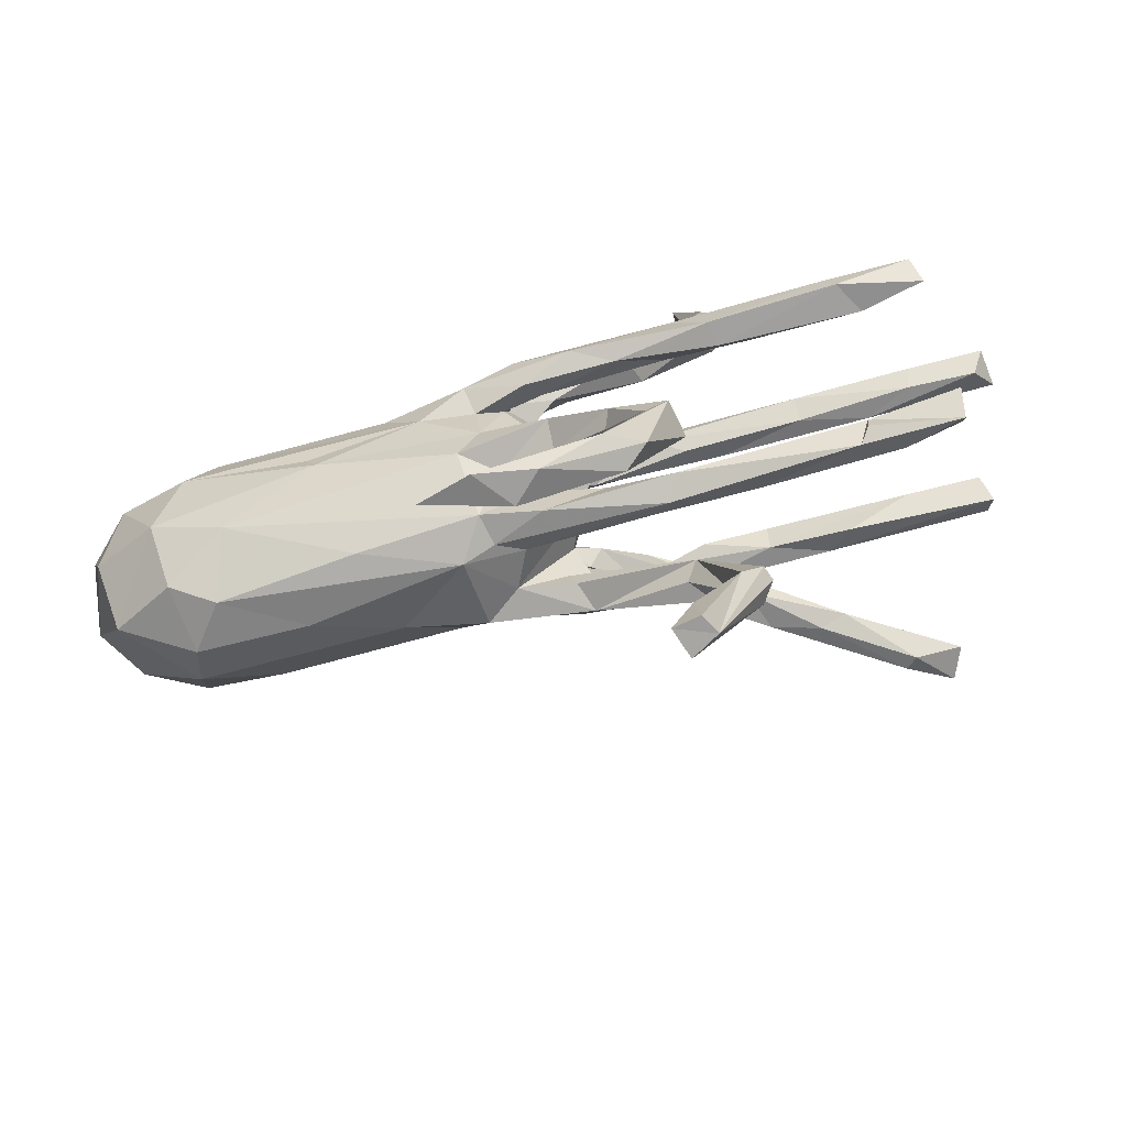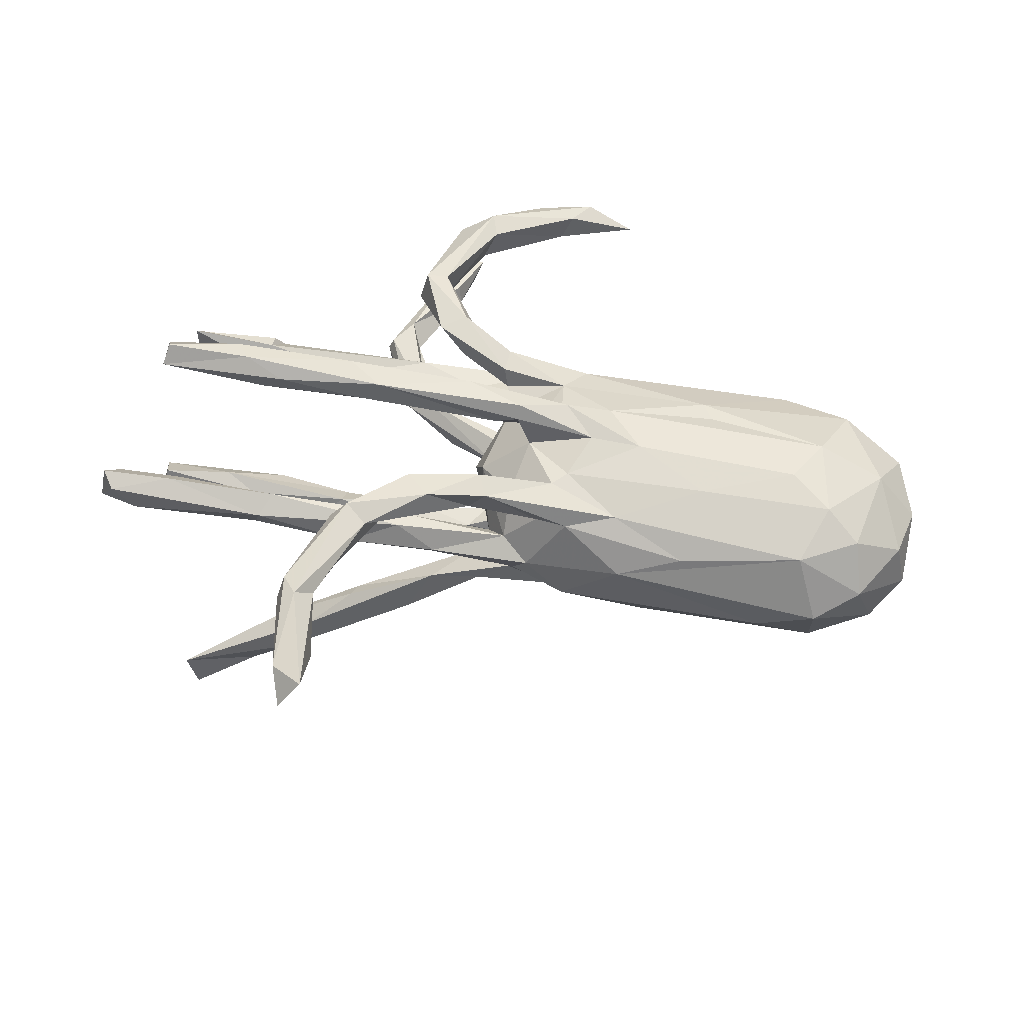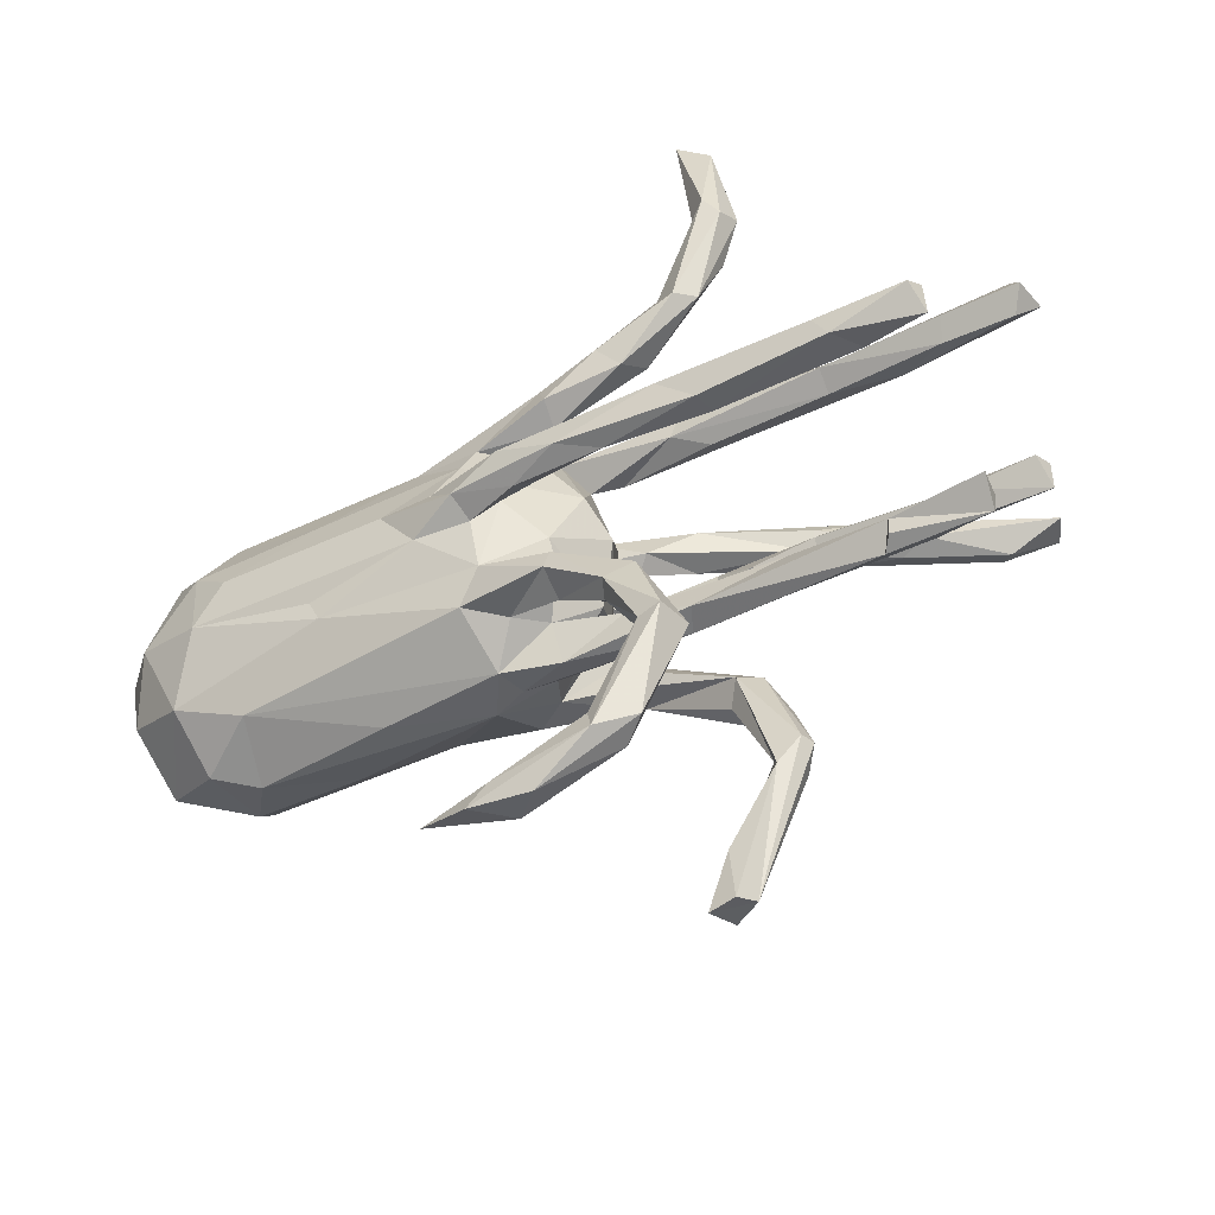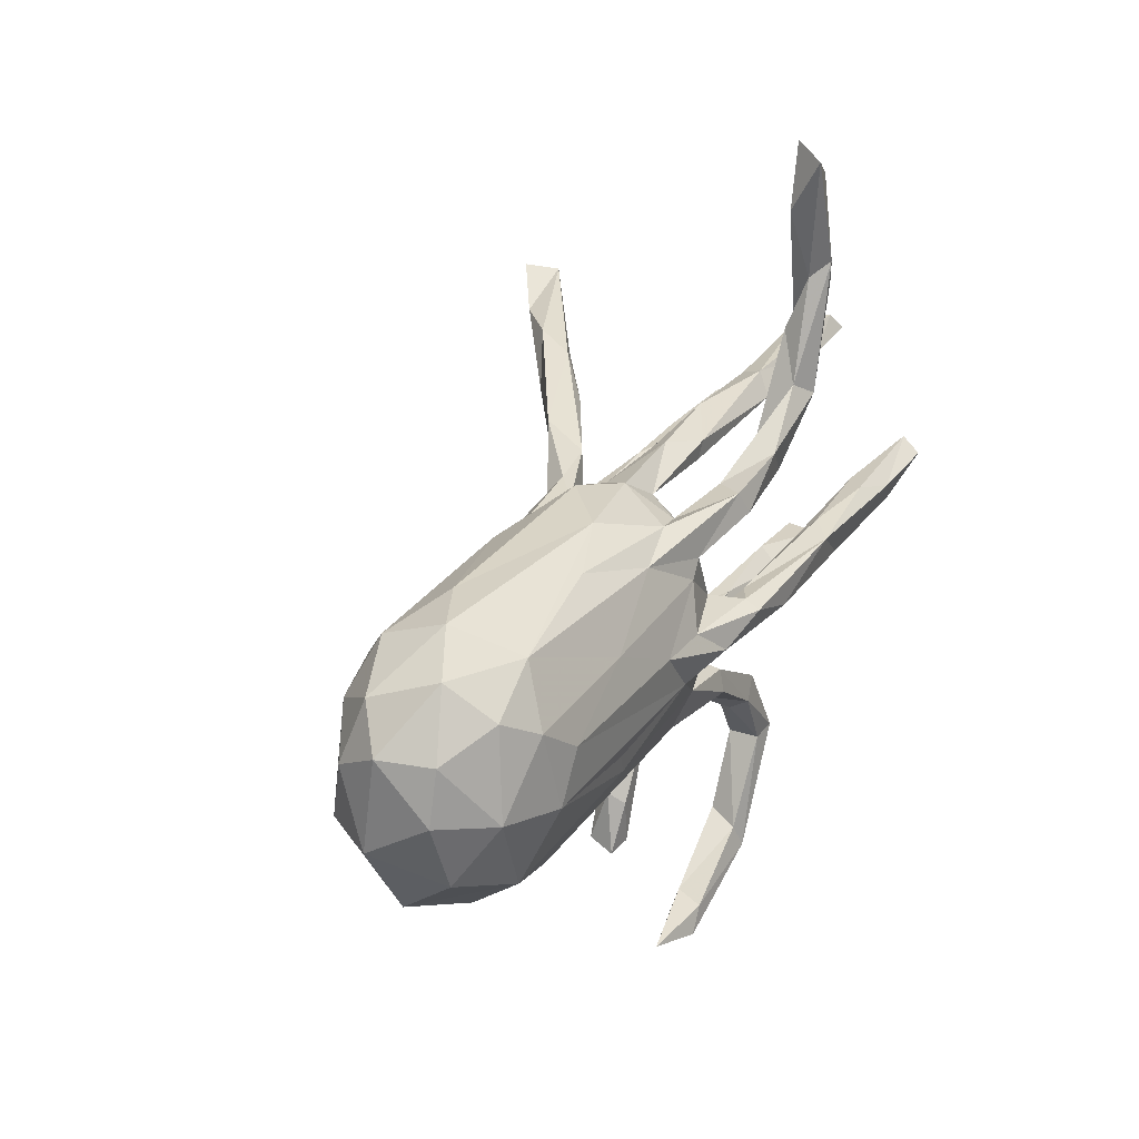
<metadata>
{"format":"obj","ext":"obj","renderer":"f3d","projection":"perspective","resolution":1024,"background":"white","views":[{"elev":-78.8,"azim":11.4,"up":"+Y"},{"elev":51.0,"azim":-172.2,"up":"+Z"},{"elev":-46.5,"azim":26.0,"up":"+Y"},{"elev":30.2,"azim":-64.8,"up":"+Y"}]}
</metadata>
<code>
v 0.8435 0.1904 0.0894
v 0.7804 0.2206 0.02166
v 0.8231 0.2206 0.07031
v 0.8211 0.1564 0.05706
v 0.7906 0.03089 -0.1435
v 0.7791 0.01648 -0.1042
v 0.7112 0.1889 0.0837
v 0.724 0.01812 0.2947
v 0.74 -0.2524 0.04957
v 0.8557 0.1978 0.02352
v 0.7408 -0.2038 0.03633
v 0.7382 -0.02345 0.2571
v 0.6288 0.02561 -0.1696
v 0.6384 -0.2271 0.01507
v 0.7457 -0.2118 0.09371
v 0.5908 -0.01521 0.2803
v 0.5978 -0.1824 0.03424
v 0.6492 0.002219 -0.1066
v 0.7242 0.2565 -0.46
v 0.7354 0.04115 0.26
v 0.781 -0.00806 -0.1605
v 0.6266 -0.006355 0.225
v 0.5826 -0.2394 0.06556
v 0.7021 0.264 -0.5202
v 0.6336 0.1956 -0.4486
v 0.5914 0.03145 -0.1292
v 0.4988 0.1635 0.03361
v 0.523 0.2271 0.04373
v 0.4108 -0.1834 0.04113
v 0.6983 0.1581 0.05461
v 0.7918 -0.03291 -0.1378
v 0.5775 0.231 -0.4526
v 0.4996 -0.006306 -0.1771
v 0.6225 0.1708 0.01229
v 0.5667 0.02224 0.2861
v 0.3889 -0.2144 -0.005855
v 0.5339 0.2121 0.006975
v 0.4902 0.2392 -0.3821
v 0.6137 0.2065 -0.4686
v 0.5393 -0.03328 -0.1408
v 0.5341 0.04093 0.2265
v 0.5176 0.1892 -0.339
v 0.5852 -0.2134 0.07077
v 0.3972 -0.01158 -0.1491
v 0.4278 0.009729 0.2122
v 0.365 -0.01782 0.2603
v 0.5646 -0.2502 0.03827
v 0.2375 -0.2367 0.003157
v 0.4991 0.19 0.07005
v 0.4704 0.1712 -0.3534
v 0.3478 -0.1835 0.007065
v 0.4945 0.0477 0.2578
v 0.3471 0.1531 -0.2561
v 0.4136 0.5142 0.1701
v 0.2985 0.04161 0.2648
v 0.3837 0.6867 0.1979
v 0.4003 0.495 0.2121
v 0.3663 0.7442 0.1542
v 0.4516 0.04548 -0.1646
v 0.3728 0.5357 0.2213
v 0.3752 -0.4189 -0.1184
v 0.3787 0.4291 0.1548
v 0.3335 -0.307 -0.1554
v 0.3641 -0.4181 -0.09424
v 0.3436 0.5113 0.192
v 0.2603 0.004612 -0.1935
v 0.3245 0.7284 0.2094
v 0.352 -0.4501 -0.1477
v 0.2771 0.3394 0.1973
v 0.3749 -0.01207 0.2164
v 0.3803 0.1733 -0.3335
v 0.327 0.6333 0.1596
v 0.326 -0.4654 -0.08621
v 0.2786 -0.3163 -0.1562
v 0.3995 0.02936 -0.1237
v 0.3468 0.3202 0.1907
v 0.3573 0.1852 -0.2428
v 0.3151 0.3131 0.2219
v 0.4456 0.2259 -0.3089
v 0.2156 0.05881 -0.1587
v 0.1397 -0.1799 0.03903
v 0.2861 0.01376 -0.1259
v 0.2871 0.1653 0.0189
v 0.3238 0.4188 0.1605
v 0.343 0.2323 0.000656
v 0.2552 -0.2272 0.04925
v 0.2353 0.2444 0.1482
v 0.3073 -0.4267 -0.1227
v 0.2629 -0.2515 -0.09634
v 0.2704 -0.682 -0.1259
v 0.3256 -0.4394 -0.1551
v 0.2839 -0.349 0.1237
v 0.3479 0.04792 0.2292
v 0.2671 -0.352 0.1872
v 0.2189 -0.2246 0.1665
v 0.2495 -0.692 -0.09093
v 0.2229 -0.6868 -0.1549
v 0.2427 -0.2883 -0.123
v 0.2414 -0.6003 -0.09044
v 0.2358 0.1953 -0.249
v 0.2267 -0.3599 0.1787
v 0.238 -0.5847 -0.1266
v 0.2015 -0.6969 -0.1008
v 0.2294 -0.3619 0.1231
v 0.3003 -0.2473 -0.1212
v 0.3512 0.1832 -0.005836
v 0.1679 -0.1954 0.123
v 0.2206 -0.531 0.1552
v 0.2819 0.02994 0.205
v 0.161 0.1295 -0.1996
v 0.1744 0.2206 -0.01792
v 0.2097 -0.2157 -0.01504
v 0.1704 0.2602 0.2084
v 0.1935 -0.01336 0.2255
v 0.1672 -0.4961 0.1182
v 0.1695 -0.2483 0.1793
v 0.212 0.009893 -0.1482
v 0.2127 0.2083 0.2017
v 0.1643 -0.2426 0.12
v 0.1806 -0.5492 0.1195
v 0.1422 -0.5108 0.1705
v 0.09485 0.2236 0.1408
v 0.1043 0.1291 -0.1194
v 0.02044 0.05781 0.2227
v 0.05405 -0.6173 0.1608
v 0.1834 0.1784 -0.1572
v 0.1548 -0.5522 0.1846
v 0.1669 0.2389 0.008618
v 0.2405 0.2173 0.0488
v 0.05964 -0.1764 -0.1117
v 0.07614 0.1925 0.2029
v 0.09383 -0.1217 -0.1328
v 0.1969 -0.1932 -0.1674
v 0.1584 -0.2632 0.1481
v 0.2103 0.04841 -0.196
v 0.1271 0.04174 -0.1489
v 0.08162 -0.1854 -0.1622
v 0.227 0.1861 0.04647
v 0.05996 -0.1352 -0.1748
v 0.1108 0.02041 0.01971
v 0.06571 -0.1692 0.1718
v 0.06396 -0.1162 0.1246
v 0.06706 -0.1929 0.1184
v 0.07978 0.1094 -0.1449
v 0.064 -0.01722 -0.1934
v 0.0625 0.01372 0.1896
v 0.08016 0.08611 -0.06288
v 0.04998 -0.1345 -0.1051
v 0.08738 0.1751 -0.1495
v 0.02689 0.2141 0.04655
v 0.08942 0.07049 0.08047
v 0.005927 0.2287 -0.03071
v 0.1152 0.1793 -0.0128
v 0.05974 0.2326 0.1884
v 0.1626 -0.1778 0.004055
v 0.02229 0.1574 0.1157
v 0.07255 0.1672 0.1559
v 0.06907 0.1437 -0.1705
v -0.01209 -0.1948 -0.03494
v 0.06319 0.1693 0.004598
v -0.05351 -0.09971 0.1611
v 0.02021 -0.1598 0.05224
v 0.07958 -0.09521 -0.008152
v 0.07165 -0.1287 0.1612
v 0.06555 0.04976 0.2016
v 0.09298 -0.004246 -0.1422
v 0.04962 -0.04758 0.1237
v 0.1213 0.000815 0.2567
v -0.01477 -0.5819 0.1706
v 0.03633 0.02856 -0.1179
v 0.06375 -0.06647 -0.07346
v -0.03964 -0.1709 -0.1014
v 0.04315 0.1255 -0.1053
v -0.02859 -0.1677 0.09745
v -0.04551 0.1446 -0.1697
v 0.02345 0.1718 -0.105
v -0.01209 0.02071 0.1723
v 0.03082 -0.2335 0.03159
v -0.07594 -0.2214 0.04331
v 0.03167 -0.01096 0.2152
v -0.06066 -0.217 -0.01252
v -0.05846 0.0166 -0.1946
v 0.007712 -0.6108 0.1101
v -0.04881 -0.6216 0.1734
v -0.02308 0.2536 0.01725
v -0.09995 -0.161 -0.1529
v -0.03777 0.2156 0.1126
v -0.02006 -0.0856 -0.1296
v -0.06253 0.1678 0.1691
v -0.06369 -0.1288 -0.1583
v 0.01779 0.04385 0.2492
v -0.0724 0.01048 0.2274
v -0.06745 0.1802 -0.1366
v -0.004721 0.06506 0.1642
v -0.0212 0.1012 -0.1433
v -0.1176 -0.2267 -0.03342
v -0.05967 -0.01478 0.1832
v 0.007733 -0.5759 0.1205
v -0.05362 0.04893 -0.1732
v -0.128 0.06323 0.1967
v -0.0899 0.1403 0.1714
v -0.1397 -0.5967 0.1403
v -0.1916 0.2087 0.1347
v -0.1537 -0.06756 -0.1717
v -0.09722 0.2722 -0.03984
v -0.09702 0.2322 0.1202
v -0.1524 0.09599 -0.1724
v -0.09343 -0.03377 -0.1703
v -0.3595 -0.04653 0.1642
v -0.2896 -0.2281 0.02072
v -0.3412 -0.08644 0.1605
v -0.09485 -0.1566 0.1417
v -0.1575 -0.01904 0.1897
v -0.3405 0.1071 -0.1837
v -0.2241 0.06566 0.1883
v -0.2514 0.2357 -0.1124
v -0.3284 0.2563 0.08113
v -0.3569 0.1392 0.1595
v -0.4766 -0.05766 -0.193
v -0.3941 -0.2036 -0.08883
v -0.2438 -0.1539 -0.1341
v -0.2064 0.2765 0.04299
v -0.5833 -0.002414 0.1658
v -0.5909 -0.2012 -0.09668
v -0.4907 0.2819 -0.06099
v -0.5314 0.0803 0.1682
v -0.5979 0.2424 -0.1282
v -0.5069 -0.1774 0.09995
v -0.2826 0.1807 -0.152
v -0.5592 0.1787 -0.1729
v -0.5348 -0.2281 -0.01517
v -0.6048 -0.1443 -0.156
v -0.5585 0.2372 0.09866
v -0.5993 0.2885 -0.0167
v -0.574 0.1119 -0.1958
v -0.6332 -0.1265 0.1162
v -0.6053 0.14 0.1454
v -0.6668 0.1833 0.1031
v -0.6838 0.2433 0.01921
v -0.648 0.1447 -0.171
v -0.6119 -0.208 0.02361
v -0.6196 -0.01683 -0.201
v -0.7217 -0.1611 -0.03954
v -0.7241 -0.02168 -0.1532
v -0.7484 -0.07316 0.0592
v -0.715 0.2046 -0.09344
v -0.7052 0.03012 0.1264
v -0.7549 0.1419 0.04473
v -0.7473 0.09588 -0.1261
v -0.78 0.04791 0.04338
v -0.7837 -0.02719 -0.06853
v -0.7747 0.1428 -0.05035
f 230 229 214
f 207 214 229
f 235 230 214
f 227 229 230
f 82 75 80
f 59 80 75
f 117 82 80
f 44 75 82
f 170 166 136
f 117 136 166
f 199 170 136
f 145 166 170
f 195 175 144
f 158 144 175
f 173 195 144
f 199 175 195
f 18 6 26
f 5 26 6
f 75 18 26
f 31 6 18
f 117 166 145
f 188 145 170
f 219 221 232
f 220 232 221
f 242 219 232
f 204 221 219
f 240 227 230
f 235 240 230
f 246 227 240
f 176 126 149
f 100 149 126
f 193 176 149
f 123 126 176
f 173 123 176
f 152 173 176
f 144 123 173
f 173 147 170
f 171 170 147
f 195 173 170
f 152 147 173
f 193 152 176
f 175 193 149
f 205 152 193
f 229 193 175
f 207 229 175
f 216 193 229
f 199 207 175
f 204 214 207
f 242 240 235
f 249 246 240
f 234 227 246
f 110 123 144
f 199 195 170
f 244 240 242
f 232 244 242
f 249 240 244
f 251 249 244
f 252 246 249
f 5 6 31
f 40 31 18
f 75 44 18
f 40 18 44
f 59 75 26
f 117 44 82
f 160 147 152
f 140 171 147
f 188 170 171
f 132 188 171
f 243 251 244
f 252 249 251
f 132 171 148
f 172 148 171
f 89 132 148
f 139 188 132
f 204 208 188
f 145 188 208
f 190 204 188
f 207 208 204
f 243 244 232
f 132 89 105
f 64 105 89
f 133 132 105
f 130 89 148
f 172 130 148
f 137 89 130
f 21 5 31
f 33 21 31
f 13 5 21
f 219 242 235
f 235 214 204
f 219 235 204
f 207 199 182
f 145 182 199
f 208 207 182
f 135 199 136
f 145 199 135
f 80 135 136
f 59 135 80
f 117 80 136
f 66 135 59
f 59 26 13
f 5 13 26
f 33 59 13
f 158 175 149
f 110 144 158
f 100 158 149
f 100 110 158
f 53 123 110
f 126 123 53
f 71 53 110
f 77 126 53
f 216 229 227
f 225 216 227
f 234 225 227
f 205 216 225
f 216 205 193
f 185 152 205
f 103 102 97
f 91 97 102
f 90 103 97
f 99 102 103
f 90 97 68
f 91 68 97
f 61 90 68
f 88 91 102
f 63 68 91
f 74 91 88
f 73 88 102
f 63 61 68
f 64 90 61
f 63 91 74
f 98 74 88
f 133 63 74
f 105 61 63
f 89 98 88
f 137 74 98
f 137 133 74
f 105 63 133
f 64 61 105
f 89 137 98
f 139 133 137
f 204 190 186
f 137 186 190
f 221 204 186
f 139 137 190
f 172 186 137
f 188 139 190
f 132 133 139
f 83 153 106
f 111 106 153
f 27 83 106
f 138 153 83
f 152 111 153
f 85 106 111
f 34 27 106
f 138 83 27
f 30 27 34
f 37 34 106
f 2 34 37
f 85 37 106
f 247 236 223
f 211 223 236
f 237 247 223
f 245 236 247
f 41 20 22
f 12 22 20
f 45 41 22
f 52 20 41
f 109 41 45
f 70 109 45
f 93 41 109
f 52 41 93
f 165 93 109
f 215 192 200
f 191 200 192
f 201 215 200
f 213 192 215
f 22 12 16
f 8 16 12
f 70 22 16
f 70 45 22
f 46 70 16
f 46 16 35
f 8 35 16
f 55 46 35
f 114 70 46
f 52 55 35
f 168 46 55
f 114 109 70
f 191 168 55
f 114 46 168
f 146 109 114
f 180 114 168
f 180 146 114
f 165 109 146
f 177 165 146
f 192 180 168
f 177 146 180
f 124 191 55
f 192 168 191
f 197 177 180
f 197 180 192
f 213 197 192
f 161 177 197
f 161 197 213
f 226 213 215
f 218 226 215
f 223 213 226
f 209 213 223
f 237 223 226
f 211 209 223
f 211 213 209
f 238 247 237
f 211 161 213
f 212 161 211
f 4 30 34
f 49 27 30
f 10 4 34
f 7 30 4
f 2 10 34
f 1 4 10
f 239 234 246
f 233 234 239
f 252 239 246
f 222 225 234
f 222 205 225
f 185 205 222
f 162 81 155
f 29 155 81
f 159 162 155
f 178 81 162
f 128 152 185
f 160 152 153
f 128 111 152
f 150 128 185
f 85 111 128
f 129 85 128
f 28 37 85
f 2 37 28
f 129 28 85
f 3 2 28
f 3 10 2
f 1 10 3
f 142 164 107
f 95 107 164
f 143 142 107
f 161 164 142
f 141 116 164
f 95 164 116
f 161 141 164
f 143 116 141
f 92 107 95
f 250 245 247
f 243 236 245
f 228 211 236
f 228 212 211
f 141 161 212
f 161 142 167
f 162 167 142
f 177 161 167
f 163 167 162
f 174 162 142
f 248 250 247
f 251 245 250
f 194 177 167
f 124 177 194
f 151 194 167
f 140 151 167
f 156 194 151
f 238 248 247
f 252 250 248
f 233 238 237
f 194 156 189
f 157 189 156
f 201 194 189
f 150 156 151
f 239 248 238
f 218 233 237
f 239 238 233
f 203 233 218
f 226 218 237
f 217 233 203
f 201 203 218
f 203 201 189
f 154 203 189
f 200 194 201
f 187 157 156
f 150 187 156
f 122 157 187
f 131 189 157
f 122 87 157
f 118 157 87
f 69 87 122
f 76 118 87
f 131 157 118
f 206 217 203
f 222 233 217
f 222 234 233
f 154 206 203
f 222 217 206
f 131 154 189
f 187 206 154
f 122 187 154
f 185 206 187
f 73 90 64
f 96 103 90
f 172 171 163
f 140 163 171
f 159 172 163
f 130 172 137
f 196 186 172
f 196 172 159
f 181 196 159
f 221 186 196
f 220 221 196
f 224 232 220
f 231 224 220
f 243 232 224
f 231 220 196
f 73 64 89
f 73 89 88
f 96 90 73
f 99 73 102
f 96 73 99
f 103 96 99
f 113 122 154
f 131 113 154
f 69 122 113
f 84 87 69
f 78 69 113
f 62 76 87
f 78 118 76
f 54 76 62
f 84 62 87
f 65 84 69
f 65 62 84
f 57 76 54
f 58 54 62
f 72 62 65
f 56 57 54
f 78 76 57
f 58 62 72
f 67 72 65
f 56 54 58
f 67 58 72
f 67 56 58
f 228 241 231
f 224 231 241
f 210 228 231
f 236 241 228
f 196 210 231
f 179 228 210
f 179 210 196
f 243 241 236
f 224 241 243
f 181 159 48
f 112 48 159
f 178 181 48
f 86 178 48
f 179 181 178
f 36 48 112
f 155 112 159
f 48 47 86
f 43 86 47
f 36 47 48
f 51 36 112
f 14 47 36
f 9 47 14
f 17 14 36
f 11 9 14
f 23 47 9
f 15 9 11
f 17 11 14
f 17 15 11
f 43 9 15
f 159 163 162
f 51 112 155
f 29 51 155
f 17 36 51
f 17 51 29
f 43 17 29
f 124 165 177
f 245 251 243
f 167 163 140
f 151 140 147
f 250 252 251
f 160 151 147
f 150 151 160
f 138 160 153
f 79 100 126
f 71 110 100
f 38 71 100
f 50 53 71
f 79 126 77
f 42 77 53
f 248 239 252
f 150 160 138
f 15 17 43
f 86 43 29
f 86 29 81
f 150 138 129
f 49 129 138
f 128 150 129
f 49 138 27
f 185 187 150
f 178 86 81
f 143 174 142
f 179 162 174
f 179 178 162
f 212 179 174
f 141 212 174
f 228 179 212
f 23 9 43
f 47 23 43
f 196 181 179
f 79 77 42
f 50 42 53
f 38 100 79
f 39 50 71
f 25 42 50
f 32 71 38
f 19 38 79
f 19 79 42
f 39 71 32
f 19 32 38
f 24 39 32
f 25 50 39
f 24 25 39
f 19 42 25
f 24 19 25
f 24 32 19
f 20 35 8
f 8 12 20
f 201 218 215
f 124 200 191
f 124 194 200
f 55 165 124
f 93 165 55
f 52 93 55
f 20 52 35
f 113 131 118
f 78 113 118
f 60 69 78
f 119 143 107
f 141 174 143
f 116 94 95
f 92 95 94
f 101 94 116
f 119 107 104
f 92 104 107
f 134 119 104
f 143 119 134
f 116 143 134
f 101 116 134
f 108 92 94
f 120 104 92
f 127 94 101
f 134 104 101
f 121 101 104
f 120 92 108
f 127 108 94
f 145 208 182
f 66 145 135
f 117 145 66
f 44 117 66
f 33 44 66
f 66 59 33
f 40 44 33
f 31 40 33
f 21 33 13
f 60 78 57
f 65 69 60
f 67 65 60
f 56 60 57
f 56 67 60
f 202 184 169
f 127 169 184
f 198 202 169
f 183 184 202
f 202 198 183
f 120 183 198
f 125 184 183
f 120 125 183
f 127 184 125
f 121 169 127
f 108 127 125
f 108 125 120
f 121 198 169
f 115 198 121
f 101 121 127
f 115 120 198
f 104 120 115
f 104 115 121
f 7 49 30
f 28 49 7
f 7 3 28
f 7 1 3
f 4 1 7
f 129 49 28
f 222 206 185

</code>
